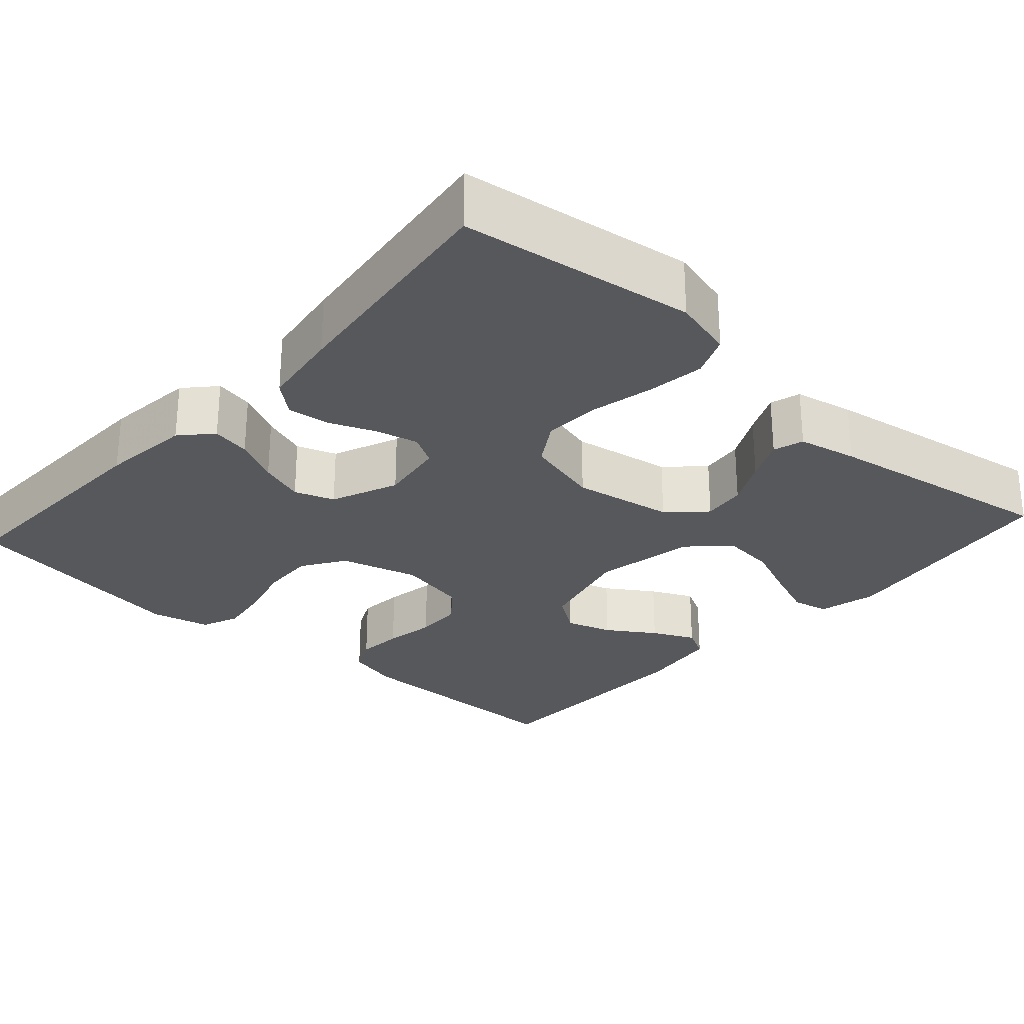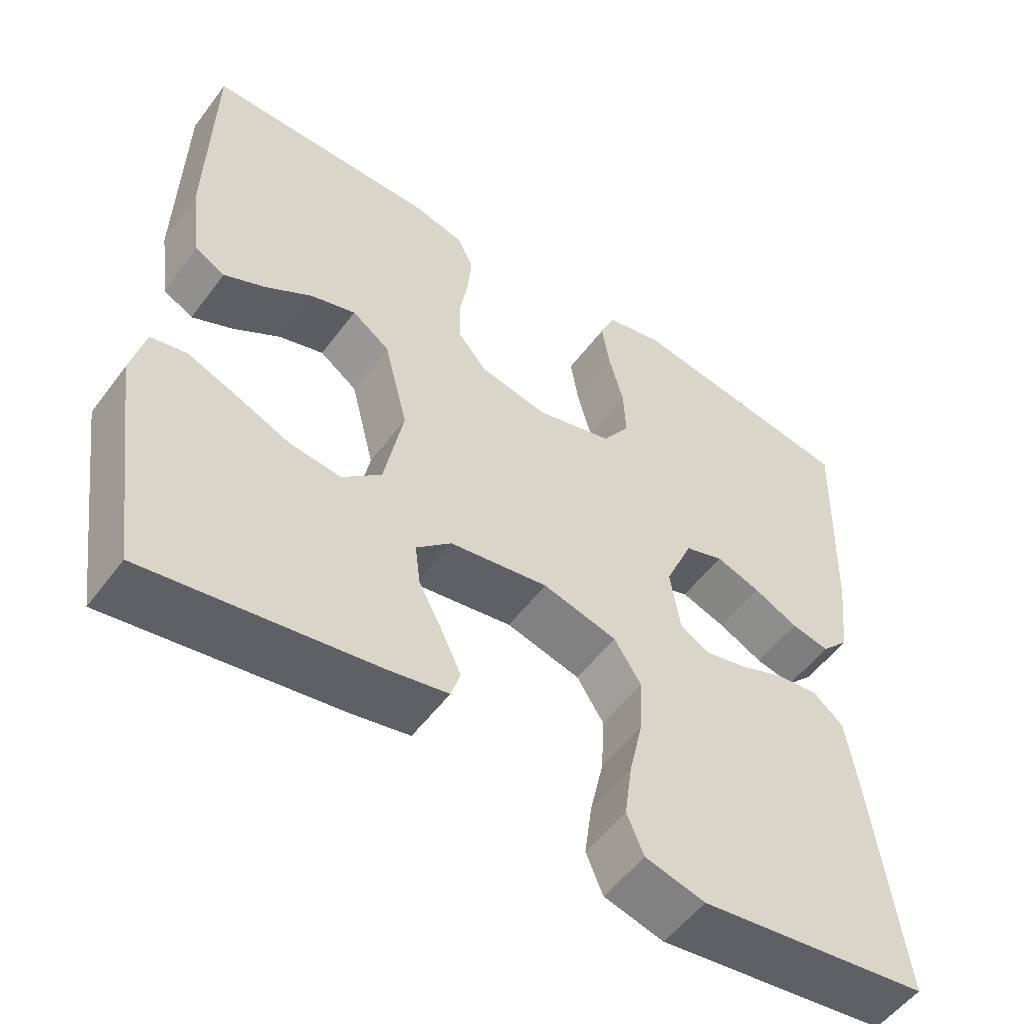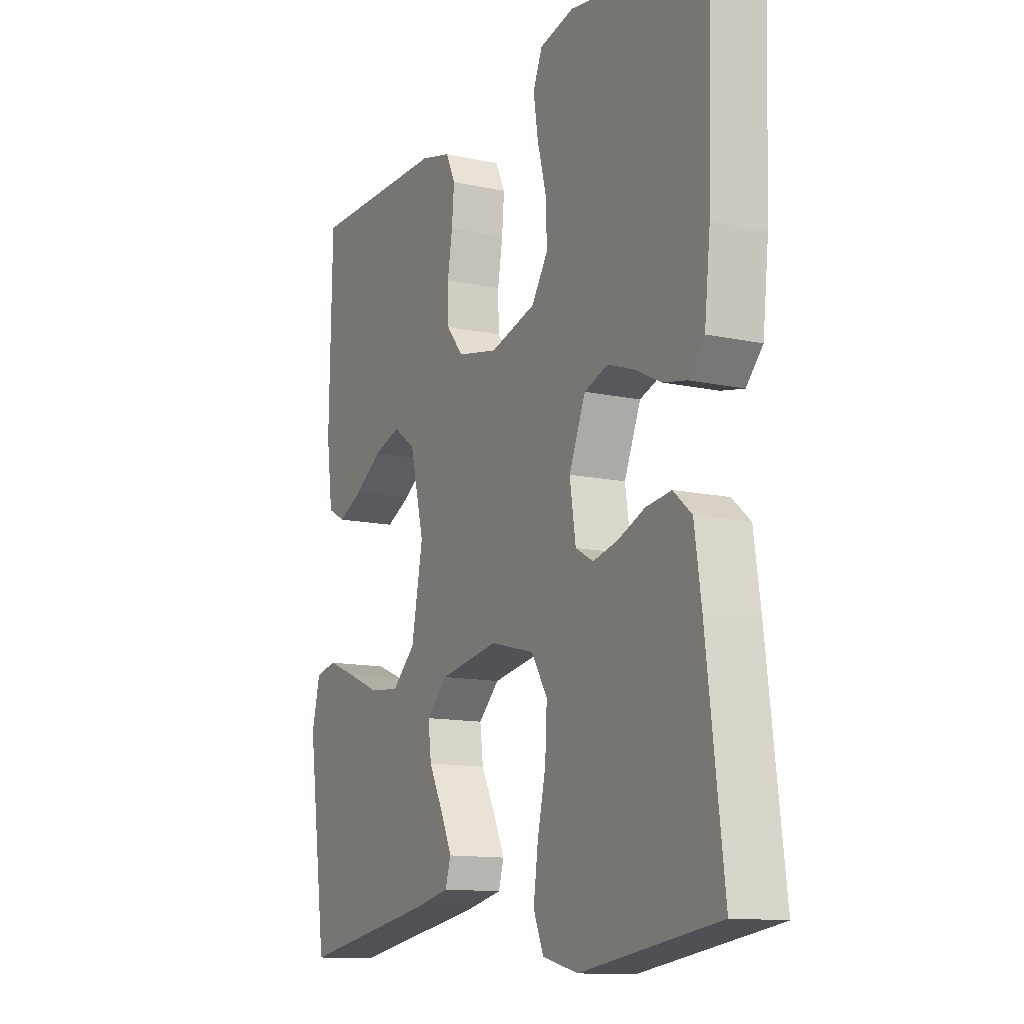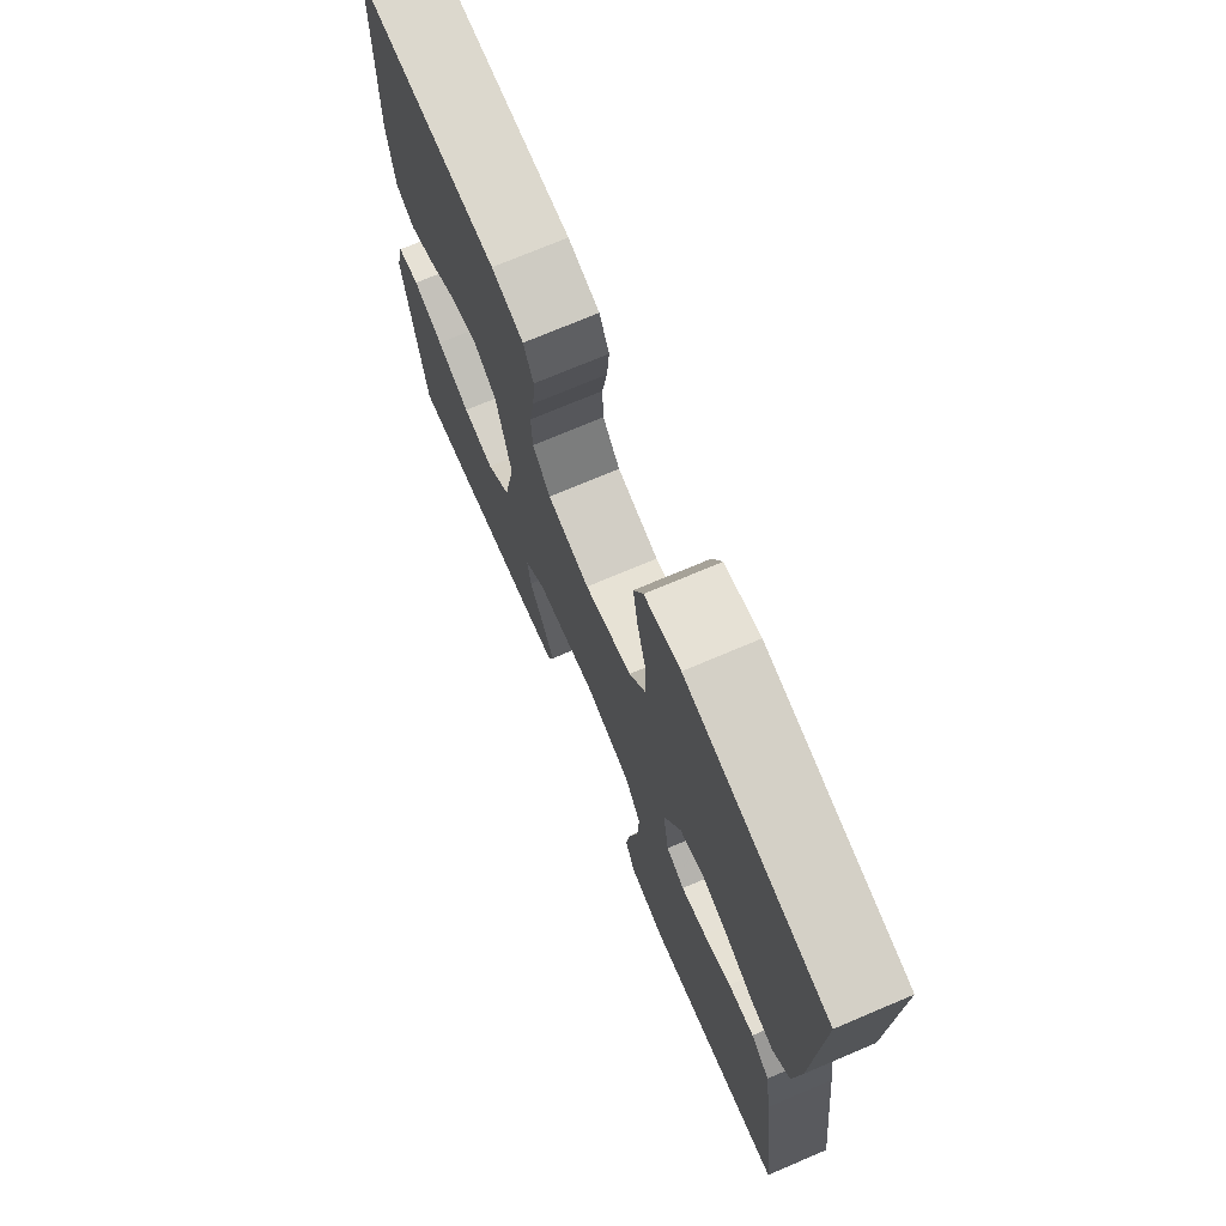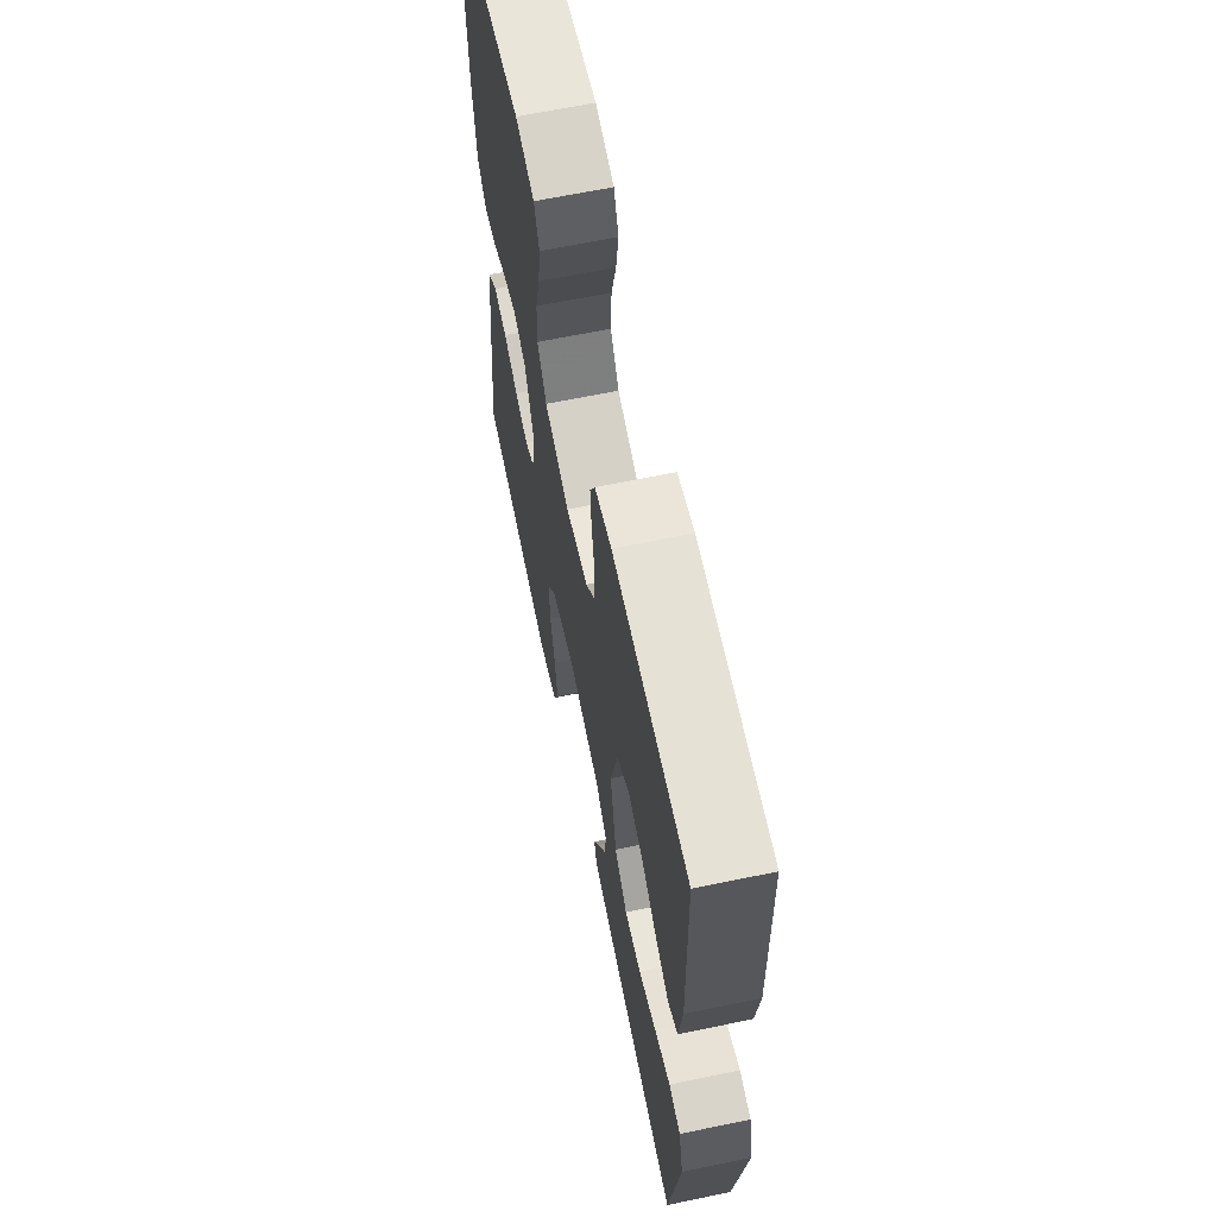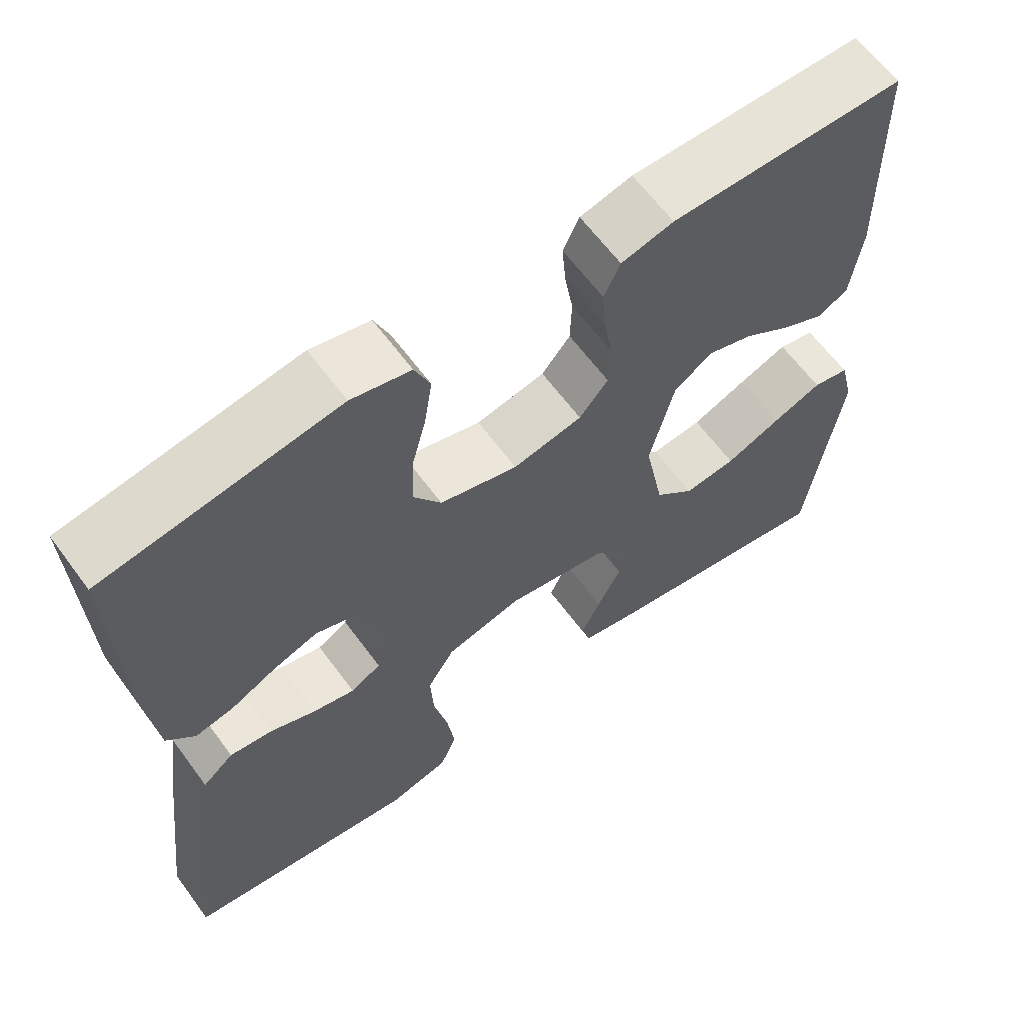
<metadata>
{"format":"obj","ext":"obj","renderer":"f3d","projection":"perspective","resolution":1024,"background":"white","views":[{"elev":-27.9,"azim":138.1,"up":"+Y"},{"elev":-54.0,"azim":-36.0,"up":"+Z"},{"elev":-12.6,"azim":63.0,"up":"+Z"},{"elev":72.8,"azim":67.0,"up":"+Z"},{"elev":64.6,"azim":-101.8,"up":"+Z"},{"elev":62.9,"azim":143.7,"up":"+Z"}]}
</metadata>
<code>
v 0.5 0.07 0.5
v 0.49 0.07 0.2
v 0.477 0.07 0.084
v 0.441 0.07 0.045
v 0.391 0.07 0.055
v 0.333 0.07 0.084
v 0.275 0.07 0.104
v 0.224 0.07 0.086
v 0.188 0.07 0
v 0.201 0.07 -0.085
v 0.24 0.07 -0.107
v 0.294 0.07 -0.094
v 0.353 0.07 -0.07
v 0.408 0.07 -0.063
v 0.448 0.07 -0.097
v 0.463 0.07 -0.2
v 0.5 0.07 -0.5
v 0.2 0.07 -0.542
v 0.122 0.07 -0.522
v 0.1 0.07 -0.469
v 0.11 0.07 -0.396
v 0.128 0.07 -0.316
v 0.132 0.07 -0.241
v 0.097 0.07 -0.185
v 0 0.07 -0.16
v -0.129 0.07 -0.182
v -0.175 0.07 -0.226
v -0.168 0.07 -0.282
v -0.137 0.07 -0.342
v -0.112 0.07 -0.396
v -0.124 0.07 -0.435
v -0.2 0.07 -0.451
v -0.5 0.07 -0.5
v -0.542 0.07 -0.2
v -0.524 0.07 -0.125
v -0.477 0.07 -0.115
v -0.413 0.07 -0.14
v -0.342 0.07 -0.17
v -0.275 0.07 -0.177
v -0.224 0.07 -0.13
v -0.199 0.07 0
v -0.23 0.07 0.125
v -0.279 0.07 0.16
v -0.338 0.07 0.141
v -0.399 0.07 0.101
v -0.453 0.07 0.075
v -0.492 0.07 0.096
v -0.506 0.07 0.2
v -0.5 0.07 0.5
v -0.2 0.07 0.501
v -0.133 0.07 0.484
v -0.112 0.07 0.44
v -0.117 0.07 0.381
v -0.128 0.07 0.316
v -0.126 0.07 0.255
v -0.089 0.07 0.21
v 0 0.07 0.192
v 0.1 0.07 0.22
v 0.136 0.07 0.275
v 0.133 0.07 0.344
v 0.114 0.07 0.417
v 0.104 0.07 0.482
v 0.124 0.07 0.53
v 0.2 0.07 0.548
v 0.5 0 0.5
v 0.49 0 0.2
v 0.477 0 0.084
v 0.441 0 0.045
v 0.391 0 0.055
v 0.333 0 0.084
v 0.275 0 0.104
v 0.224 0 0.086
v 0.188 0 0
v 0.201 0 -0.085
v 0.24 0 -0.107
v 0.294 0 -0.094
v 0.353 0 -0.07
v 0.408 0 -0.063
v 0.448 0 -0.097
v 0.463 0 -0.2
v 0.5 0 -0.5
v 0.2 0 -0.542
v 0.122 0 -0.522
v 0.1 0 -0.469
v 0.11 0 -0.396
v 0.128 0 -0.316
v 0.132 0 -0.241
v 0.097 0 -0.185
v 0 0 -0.16
v -0.129 0 -0.182
v -0.175 0 -0.226
v -0.168 0 -0.282
v -0.137 0 -0.342
v -0.112 0 -0.396
v -0.124 0 -0.435
v -0.2 0 -0.451
v -0.5 0 -0.5
v -0.542 0 -0.2
v -0.524 0 -0.125
v -0.477 0 -0.115
v -0.413 0 -0.14
v -0.342 0 -0.17
v -0.275 0 -0.177
v -0.224 0 -0.13
v -0.199 0 0
v -0.23 0 0.125
v -0.279 0 0.16
v -0.338 0 0.141
v -0.399 0 0.101
v -0.453 0 0.075
v -0.492 0 0.096
v -0.506 0 0.2
v -0.5 0 0.5
v -0.2 0 0.501
v -0.133 0 0.484
v -0.112 0 0.44
v -0.117 0 0.381
v -0.128 0 0.316
v -0.126 0 0.255
v -0.089 0 0.21
v 0 0 0.192
v 0.1 0 0.22
v 0.136 0 0.275
v 0.133 0 0.344
v 0.114 0 0.417
v 0.104 0 0.482
v 0.124 0 0.53
v 0.2 0 0.548
f 60 61 62 63
f 60 63 64 1
f 51 52 53 54
f 49 50 51 54
f 49 54 55
f 48 49 55 56
f 44 45 46 47
f 43 44 47 48
f 35 36 37 38
f 33 34 35 38
f 33 38 39
f 32 33 39 40
f 28 29 30 31
f 28 31 32 40
f 19 20 21 22
f 19 22 23
f 18 19 23
f 17 18 23
f 16 17 23 24
f 12 13 14 15
f 11 12 15 16
f 3 4 5 6
f 3 6 7
f 2 3 7
f 59 60 1 2
f 58 59 2 7
f 57 58 7 8
f 43 48 56 57
f 42 43 57 8
f 41 42 8 9
f 40 41 9 10
f 27 28 40
f 26 27 40
f 25 26 40 10
f 11 16 24 25
f 10 11 25
f 127 126 125 124
f 65 128 127 124
f 118 117 116 115
f 118 115 114 113
f 119 118 113
f 120 119 113 112
f 111 110 109 108
f 112 111 108 107
f 102 101 100 99
f 102 99 98 97
f 103 102 97
f 104 103 97 96
f 95 94 93 92
f 104 96 95 92
f 86 85 84 83
f 87 86 83
f 87 83 82
f 87 82 81
f 88 87 81 80
f 79 78 77 76
f 80 79 76 75
f 70 69 68 67
f 71 70 67
f 71 67 66
f 66 65 124 123
f 71 66 123 122
f 72 71 122 121
f 121 120 112 107
f 72 121 107 106
f 73 72 106 105
f 74 73 105 104
f 104 92 91
f 104 91 90
f 74 104 90 89
f 89 88 80 75
f 89 75 74
f 1 65 66 2
f 2 66 67 3
f 3 67 68 4
f 4 68 69 5
f 5 69 70 6
f 6 70 71 7
f 7 71 72 8
f 8 72 73 9
f 9 73 74 10
f 10 74 75 11
f 11 75 76 12
f 12 76 77 13
f 13 77 78 14
f 14 78 79 15
f 15 79 80 16
f 16 80 81 17
f 17 81 82 18
f 18 82 83 19
f 19 83 84 20
f 20 84 85 21
f 21 85 86 22
f 22 86 87 23
f 23 87 88 24
f 24 88 89 25
f 25 89 90 26
f 26 90 91 27
f 27 91 92 28
f 28 92 93 29
f 29 93 94 30
f 30 94 95 31
f 31 95 96 32
f 32 96 97 33
f 33 97 98 34
f 34 98 99 35
f 35 99 100 36
f 36 100 101 37
f 37 101 102 38
f 38 102 103 39
f 39 103 104 40
f 40 104 105 41
f 41 105 106 42
f 42 106 107 43
f 43 107 108 44
f 44 108 109 45
f 45 109 110 46
f 46 110 111 47
f 47 111 112 48
f 48 112 113 49
f 49 113 114 50
f 50 114 115 51
f 51 115 116 52
f 52 116 117 53
f 53 117 118 54
f 54 118 119 55
f 55 119 120 56
f 56 120 121 57
f 57 121 122 58
f 58 122 123 59
f 59 123 124 60
f 60 124 125 61
f 61 125 126 62
f 62 126 127 63
f 63 127 128 64
f 64 128 65 1

</code>
